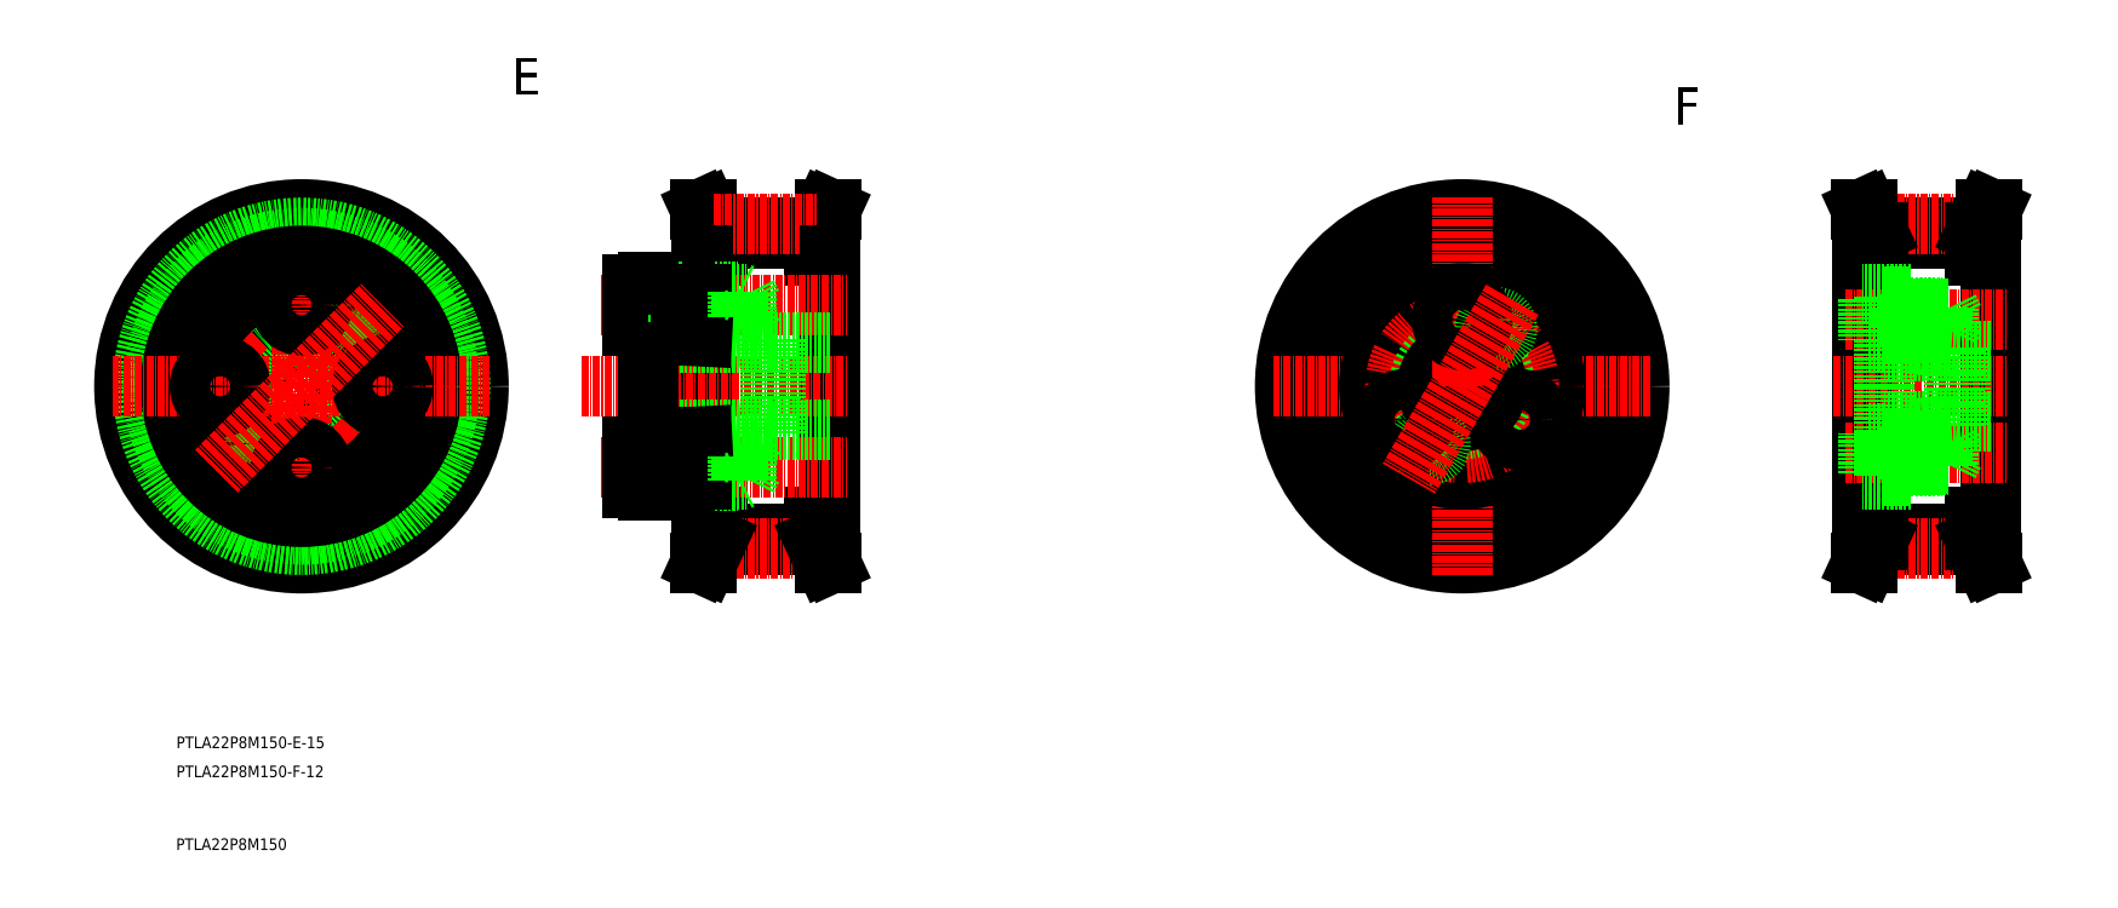
<metadata>
{"format":"dxf","ext":"dxf","renderer":"ezdxf+matplotlib","layout":"modelspace","background":"white","min_lineweight":24,"dpi":150}
</metadata>
<code>
0
SECTION
2
ENTITIES
0
LINE
8
0
10
-171.6
20
983.9
30
0
11
-154.1
21
983.9
31
0
0
TEXT
8
0
10
-264.4
20
894.1
30
0
40
2
1
PTLA22P8M150-E-15
0
TEXT
8
0
10
-264.4
20
889.1
30
0
40
2
1
PTLA22P8M150-F-12
0
LINE
8
0
10
-171.2
20
983.1
30
0
11
-173
21
987
31
0
0
LINE
8
0
10
-171.2
20
983.1
30
0
11
-171.2
21
979
31
0
0
LINE
8
0
10
-172.2
20
983.1
30
0
11
-172.2
21
979
31
0
0
LINE
8
0
10
-173
20
987
30
0
11
-174
21
987
31
0
0
LINE
8
0
10
-172.2
20
983.1
30
0
11
-174
21
987
31
0
0
LINE
8
0
10
-171.2
20
979
30
0
11
-173.8
21
979
31
0
0
LINE
8
0
10
-154.4
20
979
30
0
11
-153.4
21
979
31
0
0
LINE
8
0
10
-154.4
20
983.1
30
0
11
-152.6
21
987
31
0
0
LINE
8
0
10
-154.4
20
983.1
30
0
11
-154.4
21
979
31
0
0
LINE
8
0
10
-153.4
20
983.1
30
0
11
-153.4
21
979
31
0
0
LINE
8
0
10
-153.9
20
979
30
0
11
-151.8
21
979
31
0
0
LINE
8
0
10
-152.6
20
987
30
0
11
-151.6
21
987
31
0
0
LINE
8
0
10
-153.4
20
983.1
30
0
11
-151.6
21
987
31
0
0
LINE
8
0
10
-171.2
20
982.1
30
0
11
-154.4
21
982.1
31
0
0
LINE
8
CENTER
10
-171.9
20
984.5
30
0
11
-153.8
21
984.5
31
0
0
LINE
8
0
10
-151.8
20
979
30
0
11
-151.8
21
934
31
0
0
LINE
8
0
10
-173.8
20
979
30
0
11
-173.8
21
934
31
0
0
INSERT
8
0
2
*U22
10
0
20
0
30
0
0
INSERT
8
0
2
*U23
10
0
20
0
30
0
0
INSERT
8
0
2
*U24
10
0
20
0
30
0
0
LINE
8
0
10
-153.4
20
930
30
0
11
-153.4
21
934
31
0
0
LINE
8
0
10
-154.4
20
930
30
0
11
-154.4
21
934
31
0
0
LINE
8
0
10
-171.2
20
930
30
0
11
-171.2
21
934
31
0
0
LINE
8
0
10
-172.2
20
930
30
0
11
-172.2
21
934
31
0
0
LINE
8
0
10
-171.2
20
934
30
0
11
-173.8
21
934
31
0
0
LINE
8
0
10
-153.9
20
934
30
0
11
-151.8
21
934
31
0
0
LINE
8
0
10
-154.4
20
934
30
0
11
-153.4
21
934
31
0
0
LINE
8
0
10
-171.2
20
931
30
0
11
-154.4
21
931
31
0
0
LINE
8
0
10
-171.6
20
929.2
30
0
11
-154.1
21
929.2
31
0
0
LINE
8
CENTER
10
-171.9
20
928.5
30
0
11
-153.8
21
928.5
31
0
0
LINE
8
0
10
-173
20
926
30
0
11
-174
21
926
31
0
0
LINE
8
0
10
-171.2
20
930
30
0
11
-173
21
926
31
0
0
LINE
8
0
10
-172.2
20
930
30
0
11
-174
21
926
31
0
0
LINE
8
0
10
-152.6
20
926
30
0
11
-151.6
21
926
31
0
0
LINE
8
0
10
-153.4
20
930
30
0
11
-151.6
21
926
31
0
0
LINE
8
0
10
-154.4
20
930
30
0
11
-152.6
21
926
31
0
0
CIRCLE
8
0
10
-242.8
20
956.5
30
0
40
7.5
0
CIRCLE
8
0
10
-242.8
20
956.5
30
0
40
8.8
0
CIRCLE
8
0
10
-242.8
20
956.5
30
0
40
14
0
CIRCLE
8
0
10
-242.8
20
956.5
30
0
40
18
0
CIRCLE
8
0
10
-232.9
20
966.4
30
0
40
1.65
0
CIRCLE
8
0
10
-232.9
20
966.4
30
0
40
2
0
CIRCLE
8
0
10
-252.7
20
946.6
30
0
40
2
0
CIRCLE
8
0
10
-252.7
20
946.6
30
0
40
1.65
0
LINE
8
0
10
28.42
20
983.9
30
0
11
45.93
21
983.9
31
0
0
LINE
8
0
10
28.78
20
982.1
30
0
11
45.58
21
982.1
31
0
0
LINE
8
CENTER
10
28.11
20
984.5
30
0
11
46.24
21
984.5
31
0
0
LINE
8
0
10
28.78
20
931
30
0
11
45.58
21
931
31
0
0
LINE
8
0
10
28.42
20
929.2
30
0
11
45.93
21
929.2
31
0
0
LINE
8
CENTER
10
28.11
20
928.5
30
0
11
46.24
21
928.5
31
0
0
LINE
8
0
10
28.78
20
983.1
30
0
11
28.78
21
979
31
0
0
LINE
8
0
10
27.78
20
983.1
30
0
11
27.78
21
979
31
0
0
LINE
8
0
10
26.18
20
979
30
0
11
26.18
21
934
31
0
0
LINE
8
0
10
28.78
20
930
30
0
11
28.78
21
934
31
0
0
LINE
8
0
10
27.78
20
930
30
0
11
27.78
21
934
31
0
0
LINE
8
0
10
28.78
20
930
30
0
11
26.97
21
926
31
0
0
LINE
8
0
10
28.78
20
934
30
0
11
26.18
21
934
31
0
0
LINE
8
0
10
26.97
20
926
30
0
11
25.97
21
926
31
0
0
LINE
8
0
10
27.78
20
930
30
0
11
25.97
21
926
31
0
0
LINE
8
0
10
28.78
20
979
30
0
11
26.18
21
979
31
0
0
LINE
8
0
10
28.78
20
983.1
30
0
11
26.97
21
987
31
0
0
LINE
8
0
10
26.97
20
987
30
0
11
25.97
21
987
31
0
0
LINE
8
0
10
27.78
20
983.1
30
0
11
25.97
21
987
31
0
0
LINE
8
0
10
45.58
20
983.1
30
0
11
45.58
21
979
31
0
0
LINE
8
0
10
46.58
20
983.1
30
0
11
46.58
21
979
31
0
0
LINE
8
0
10
48.18
20
979
30
0
11
48.18
21
934
31
0
0
LINE
8
0
10
46.08
20
934
30
0
11
48.18
21
934
31
0
0
LINE
8
0
10
45.58
20
934
30
0
11
46.58
21
934
31
0
0
LINE
8
0
10
45.58
20
930
30
0
11
47.39
21
926
31
0
0
LINE
8
0
10
45.58
20
930
30
0
11
45.58
21
934
31
0
0
LINE
8
0
10
46.58
20
930
30
0
11
46.58
21
934
31
0
0
LINE
8
0
10
47.39
20
926
30
0
11
48.39
21
926
31
0
0
LINE
8
0
10
46.58
20
930
30
0
11
48.39
21
926
31
0
0
LINE
8
0
10
45.58
20
979
30
0
11
46.58
21
979
31
0
0
LINE
8
0
10
46.08
20
979
30
0
11
48.18
21
979
31
0
0
LINE
8
0
10
45.58
20
983.1
30
0
11
47.39
21
987
31
0
0
LINE
8
0
10
47.39
20
987
30
0
11
48.39
21
987
31
0
0
LINE
8
0
10
46.58
20
983.1
30
0
11
48.39
21
987
31
0
0
LINE
8
CENTER
10
-191.1
20
942.5
30
0
11
-148.8
21
942.5
31
0
0
LINE
8
CENTER
10
-194.6
20
956.5
30
0
11
-148.8
21
956.5
31
0
0
LINE
8
CENTER
10
-191.1
20
970.5
30
0
11
-148.8
21
970.5
31
0
0
LINE
8
0
10
-162.1
20
949
30
0
11
-183.1
21
949
31
0
0
LINE
8
0
10
-162.1
20
964
30
0
11
-183.1
21
964
31
0
0
LINE
8
0
10
-161.1
20
948.4
30
0
11
-173.8
21
947.9
31
0
0
LINE
8
0
10
-161.1
20
964.7
30
0
11
-173.8
21
965.1
31
0
0
LINE
8
0
10
-173.8
20
940.3
30
0
11
-167.6
21
940.3
31
0
0
LINE
8
0
10
-173.8
20
944.5
30
0
11
-166.1
21
944.5
31
0
0
LINE
8
0
10
-173.8
20
940.5
30
0
11
-166.1
21
940.5
31
0
0
LINE
8
0
10
-173.8
20
944.8
30
0
11
-167.6
21
944.8
31
0
0
LINE
8
0
10
-173.8
20
968.3
30
0
11
-167.6
21
968.3
31
0
0
LINE
8
0
10
-173.8
20
968.5
30
0
11
-166.1
21
968.5
31
0
0
LINE
8
0
10
-173.8
20
972.8
30
0
11
-167.6
21
972.8
31
0
0
LINE
8
0
10
-173.8
20
972.5
30
0
11
-166.1
21
972.5
31
0
0
LINE
8
0
10
-183.1
20
944
30
0
11
-183.1
21
956.5
31
0
0
LINE
8
0
10
-185.8
20
939
30
0
11
-183.1
21
939
31
0
0
LINE
8
0
10
-185.8
20
946
30
0
11
-183.1
21
946
31
0
0
LINE
8
0
10
-185.8
20
939
30
0
11
-185.8
21
946
31
0
0
LINE
8
0
10
-177.1
20
940.5
30
0
11
-180.1
21
940.5
31
0
0
LINE
8
0
10
-177.1
20
944.5
30
0
11
-180.1
21
944.5
31
0
0
LINE
8
0
10
-183.1
20
940.3
30
0
11
-177.1
21
940.3
31
0
0
LINE
8
0
10
-177.1
20
938.5
30
0
11
-183.1
21
938.5
31
0
0
LINE
8
0
10
-183.1
20
944.8
30
0
11
-177.1
21
944.8
31
0
0
LINE
8
0
10
-180.1
20
940.3
30
0
11
-180.1
21
944.8
31
0
0
LINE
8
0
10
-183.1
20
938.5
30
0
11
-183.1
21
939
31
0
0
LINE
8
0
10
-183.1
20
939
30
0
11
-183.1
21
944
31
0
0
LINE
8
0
10
-183.1
20
938.5
30
0
11
-183.1
21
945
31
0
0
LINE
8
0
10
-183.1
20
939
30
0
11
-183.1
21
946
31
0
0
LINE
8
0
10
-173.8
20
947.9
30
0
11
-177.1
21
947.7
31
0
0
LINE
8
0
10
-177.1
20
938.5
30
0
11
-177.1
21
945
31
0
0
LINE
8
0
10
-177.1
20
938.5
30
0
11
-177.1
21
944
31
0
0
LINE
8
0
10
-177.1
20
940.5
30
0
11
-173.8
21
940.5
31
0
0
LINE
8
0
10
-177.1
20
944.5
30
0
11
-173.8
21
944.5
31
0
0
LINE
8
0
10
-177.1
20
944.2
30
0
11
-177.1
21
947.7
31
0
0
LINE
8
0
10
-185.8
20
967
30
0
11
-183.1
21
967
31
0
0
LINE
8
0
10
-185.8
20
974
30
0
11
-183.1
21
974
31
0
0
LINE
8
0
10
-185.8
20
974
30
0
11
-185.8
21
967
31
0
0
LINE
8
0
10
-180.1
20
972.8
30
0
11
-180.1
21
968.3
31
0
0
LINE
8
0
10
-177.1
20
974.5
30
0
11
-177.1
21
969.1
31
0
0
LINE
8
0
10
-177.1
20
974.5
30
0
11
-177.1
21
968
31
0
0
LINE
8
0
10
-183.1
20
974
30
0
11
-183.1
21
967
31
0
0
LINE
8
0
10
-183.1
20
974.5
30
0
11
-183.1
21
968
31
0
0
LINE
8
0
10
-183.1
20
974
30
0
11
-183.1
21
969.1
31
0
0
LINE
8
0
10
-177.1
20
968.5
30
0
11
-180.1
21
968.5
31
0
0
LINE
8
0
10
-183.1
20
968.3
30
0
11
-177.1
21
968.3
31
0
0
LINE
8
0
10
-183.1
20
969.1
30
0
11
-183.1
21
956.5
31
0
0
LINE
8
0
10
-177.1
20
968.5
30
0
11
-173.8
21
968.5
31
0
0
LINE
8
0
10
-173.8
20
965.1
30
0
11
-177.1
21
965.3
31
0
0
LINE
8
0
10
-177.1
20
968.8
30
0
11
-177.1
21
965.3
31
0
0
LINE
8
0
10
-177.1
20
972.5
30
0
11
-180.1
21
972.5
31
0
0
LINE
8
0
10
-177.1
20
974.5
30
0
11
-183.1
21
974.5
31
0
0
LINE
8
0
10
-183.1
20
972.8
30
0
11
-177.1
21
972.8
31
0
0
LINE
8
0
10
-183.1
20
974.5
30
0
11
-183.1
21
974
31
0
0
LINE
8
0
10
-177.1
20
972.5
30
0
11
-173.8
21
972.5
31
0
0
LINE
8
0
10
-162.1
20
948.3
30
0
11
-162.1
21
956.5
31
0
0
LINE
8
0
10
-161.1
20
948.4
30
0
11
-161.1
21
956.5
31
0
0
LINE
8
0
10
-167.1
20
940.5
30
0
11
-167.1
21
944.5
31
0
0
LINE
8
0
10
-167.6
20
944.8
30
0
11
-167.1
21
944.5
31
0
0
LINE
8
0
10
-167.6
20
940.3
30
0
11
-167.6
21
944.8
31
0
0
LINE
8
0
10
-167.6
20
940.3
30
0
11
-167.1
21
940.5
31
0
0
LINE
8
0
10
-165.1
20
942.5
30
0
11
-166.1
21
944.5
31
0
0
LINE
8
0
10
-166.1
20
940.5
30
0
11
-166.1
21
944.5
31
0
0
LINE
8
0
10
-166.1
20
940.5
30
0
11
-165.1
21
942.5
31
0
0
LINE
8
0
10
-162.1
20
949
30
0
11
-151.8
21
949
31
0
0
LINE
8
0
10
-162.1
20
964
30
0
11
-151.8
21
964
31
0
0
LINE
8
0
10
-167.6
20
972.8
30
0
11
-167.6
21
968.3
31
0
0
LINE
8
0
10
-167.1
20
972.5
30
0
11
-167.1
21
968.5
31
0
0
LINE
8
0
10
-166.1
20
972.5
30
0
11
-166.1
21
968.5
31
0
0
LINE
8
0
10
-165.1
20
970.5
30
0
11
-166.1
21
968.5
31
0
0
LINE
8
0
10
-167.6
20
968.3
30
0
11
-167.1
21
968.5
31
0
0
LINE
8
0
10
-161.1
20
964.7
30
0
11
-161.1
21
956.5
31
0
0
LINE
8
0
10
-162.1
20
964.7
30
0
11
-162.1
21
956.5
31
0
0
LINE
8
0
10
-167.6
20
972.8
30
0
11
-167.1
21
972.5
31
0
0
LINE
8
0
10
-166.1
20
972.5
30
0
11
-165.1
21
970.5
31
0
0
LINE
8
CENTER
10
23.18
20
968
30
0
11
51.18
21
968
31
0
0
LINE
8
CENTER
10
21.18
20
956.5
30
0
11
51.18
21
956.5
31
0
0
LINE
8
CENTER
10
23.18
20
945
30
0
11
51.18
21
945
31
0
0
LINE
8
0
10
34.48
20
940.5
30
0
11
26.18
21
940.5
31
0
0
LINE
8
0
10
34.48
20
972.5
30
0
11
26.18
21
972.5
31
0
0
LINE
8
0
10
29.98
20
942.8
30
0
11
39.98
21
942.8
31
0
0
LINE
8
0
10
29.98
20
947.2
30
0
11
39.98
21
947.2
31
0
0
LINE
8
0
10
33.98
20
972
30
0
11
29.98
21
972
31
0
0
LINE
8
0
10
33.98
20
941
30
0
11
29.98
21
941
31
0
0
LINE
8
0
10
29.98
20
965.8
30
0
11
39.98
21
965.8
31
0
0
LINE
8
0
10
29.98
20
970.2
30
0
11
39.98
21
970.2
31
0
0
LINE
8
0
10
48.18
20
962.5
30
0
11
29.98
21
962.5
31
0
0
LINE
8
0
10
48.18
20
950.5
30
0
11
29.98
21
950.5
31
0
0
LINE
8
0
10
29.98
20
948.5
30
0
11
29.98
21
956.5
31
0
0
LINE
8
0
10
29.98
20
941
30
0
11
29.98
21
948.5
31
0
0
LINE
8
0
10
27.18
20
941.5
30
0
11
27.18
21
948.5
31
0
0
LINE
8
0
10
27.18
20
941.5
30
0
11
29.98
21
941.5
31
0
0
LINE
8
0
10
27.18
20
948.5
30
0
11
29.98
21
948.5
31
0
0
LINE
8
0
10
29.98
20
971.5
30
0
11
29.98
21
964.5
31
0
0
LINE
8
0
10
27.18
20
971.5
30
0
11
27.18
21
964.5
31
0
0
LINE
8
0
10
29.98
20
964.5
30
0
11
29.98
21
956.5
31
0
0
LINE
8
0
10
27.18
20
964.5
30
0
11
29.98
21
964.5
31
0
0
LINE
8
0
10
29.98
20
972
30
0
11
29.98
21
971.5
31
0
0
LINE
8
0
10
27.18
20
971.5
30
0
11
29.98
21
971.5
31
0
0
LINE
8
0
10
33.98
20
941
30
0
11
33.98
21
949.1
31
0
0
LINE
8
0
10
34.48
20
940.5
30
0
11
34.48
21
949.2
31
0
0
LINE
8
0
10
40.98
20
943.2
30
0
11
36.28
21
943.2
31
0
0
LINE
8
0
10
40.98
20
946.8
30
0
11
36.28
21
946.8
31
0
0
LINE
8
0
10
32.48
20
947
30
0
11
40.98
21
947
31
0
0
LINE
8
0
10
32.48
20
943
30
0
11
40.98
21
943
31
0
0
LINE
8
0
10
34.78
20
946.8
30
0
11
32.48
21
946.8
31
0
0
LINE
8
0
10
34.78
20
943.2
30
0
11
32.48
21
943.2
31
0
0
LINE
8
0
10
32.48
20
942.8
30
0
11
32.48
21
947.2
31
0
0
LINE
8
0
10
34.78
20
946.8
30
0
11
36.28
21
946.8
31
0
0
LINE
8
0
10
34.78
20
943.2
30
0
11
36.28
21
943.2
31
0
0
LINE
8
0
10
40.98
20
943
30
0
11
40.98
21
947
31
0
0
LINE
8
0
10
39.98
20
942.8
30
0
11
39.98
21
947.2
31
0
0
LINE
8
0
10
40.98
20
943
30
0
11
41.98
21
945
31
0
0
LINE
8
0
10
41.98
20
945
30
0
11
40.98
21
947
31
0
0
LINE
8
0
10
42.98
20
949.8
30
0
11
33.98
21
949.1
31
0
0
LINE
8
0
10
42.98
20
963.2
30
0
11
33.98
21
963.9
31
0
0
LINE
8
0
10
34.48
20
972.5
30
0
11
34.48
21
963.8
31
0
0
LINE
8
0
10
33.98
20
972
30
0
11
33.98
21
963.9
31
0
0
LINE
8
0
10
40.98
20
969.8
30
0
11
36.28
21
969.8
31
0
0
LINE
8
0
10
40.98
20
966.2
30
0
11
36.28
21
966.2
31
0
0
LINE
8
0
10
32.48
20
966
30
0
11
40.98
21
966
31
0
0
LINE
8
0
10
32.48
20
970
30
0
11
40.98
21
970
31
0
0
LINE
8
0
10
34.78
20
966.2
30
0
11
32.48
21
966.2
31
0
0
LINE
8
0
10
34.78
20
969.8
30
0
11
32.48
21
969.8
31
0
0
LINE
8
0
10
32.48
20
970.2
30
0
11
32.48
21
965.8
31
0
0
LINE
8
0
10
34.78
20
966.2
30
0
11
36.28
21
966.2
31
0
0
LINE
8
0
10
34.78
20
969.8
30
0
11
36.28
21
969.8
31
0
0
LINE
8
0
10
41.98
20
949.7
30
0
11
41.98
21
956.5
31
0
0
LINE
8
0
10
41.98
20
963.3
30
0
11
41.98
21
956.5
31
0
0
LINE
8
0
10
39.98
20
970.2
30
0
11
39.98
21
965.8
31
0
0
LINE
8
0
10
40.98
20
970
30
0
11
40.98
21
966
31
0
0
LINE
8
0
10
40.98
20
970
30
0
11
41.98
21
968
31
0
0
LINE
8
0
10
41.98
20
968
30
0
11
40.98
21
966
31
0
0
LINE
8
0
10
42.98
20
949.8
30
0
11
42.98
21
956.5
31
0
0
LINE
8
0
10
42.98
20
963.2
30
0
11
42.98
21
956.5
31
0
0
LINE
8
0
10
-242.8
20
924
30
0
11
-242.8
21
989
31
0
0
CIRCLE
8
0
10
-242.8
20
956.5
30
0
40
28.01
0
CIRCLE
8
0
10
-242.8
20
956.5
30
0
40
30.5
0
CIRCLE
8
0
10
-242.8
20
956.5
30
0
40
27.32
0
CIRCLE
8
0
10
-242.8
20
956.5
30
0
40
25.55
0
CIRCLE
8
0
10
-242.8
20
956.5
30
0
40
22.5
0
LINE
8
0
10
-210.3
20
956.5
30
0
11
-275.3
21
956.5
31
0
0
CIRCLE
8
0
10
-42.82
20
956.5
30
0
40
25.55
0
CIRCLE
8
0
10
-42.82
20
956.5
30
0
40
27.32
0
CIRCLE
8
0
10
-42.82
20
956.5
30
0
40
28.01
0
CIRCLE
8
0
10
-42.82
20
956.5
30
0
40
22.5
0
CIRCLE
8
0
10
-42.82
20
956.5
30
0
40
30.5
0
LINE
8
0
10
-42.82
20
924
30
0
11
-42.82
21
989
31
0
0
LINE
8
0
10
-10.32
20
956.5
30
0
11
-75.32
21
956.5
31
0
0
CIRCLE
8
0
10
-42.82
20
956.5
30
0
40
16
0
CIRCLE
8
0
10
-42.82
20
956.5
30
0
40
15.5
0
LINE
8
0
10
-42.82
20
956.5
30
0
11
-28.77
21
948.4
31
0
0
CIRCLE
8
0
10
-42.82
20
956.5
30
0
40
11.5
0
LINE
8
0
10
-42.82
20
956.5
30
0
11
-56.87
21
948.4
31
0
0
CIRCLE
8
0
10
-42.82
20
956.5
30
0
40
7.375
0
CIRCLE
8
0
10
-42.82
20
956.5
30
0
40
6
0
LINE
8
0
10
-42.82
20
956.5
30
0
11
-42.82
21
972.8
31
0
0
CIRCLE
8
0
10
-37.07
20
966.5
30
0
40
1.65
0
CIRCLE
8
0
10
-37.07
20
966.5
30
0
40
2
0
CIRCLE
8
0
10
-48.57
20
946.6
30
0
40
1.65
0
CIRCLE
8
0
10
-48.57
20
946.6
30
0
40
2
0
CIRCLE
8
0
10
-242.8
20
970.5
30
0
40
3.5
0
CIRCLE
8
0
10
-256.8
20
956.5
30
0
40
3.5
0
CIRCLE
8
0
10
-242.8
20
942.5
30
0
40
3.5
0
CIRCLE
8
0
10
-228.8
20
956.5
30
0
40
3.5
0
CIRCLE
8
0
10
-42.82
20
968
30
0
40
3.5
0
CIRCLE
8
0
10
-52.78
20
950.8
30
0
40
3.5
0
CIRCLE
8
0
10
-32.86
20
950.8
30
0
40
3.5
0
LINE
8
0
10
-242.8
20
956.5
30
0
11
-228.7
21
970.6
31
0
0
LINE
8
0
10
-242.8
20
956.5
30
0
11
-257.5
21
941.9
31
0
0
LINE
8
0
10
-42.82
20
956.5
30
0
11
-34.07
21
971.7
31
0
0
LINE
8
0
10
-42.82
20
956.5
30
0
11
-52.02
21
940.6
31
0
0
ENDSEC
0
EOF

</code>
